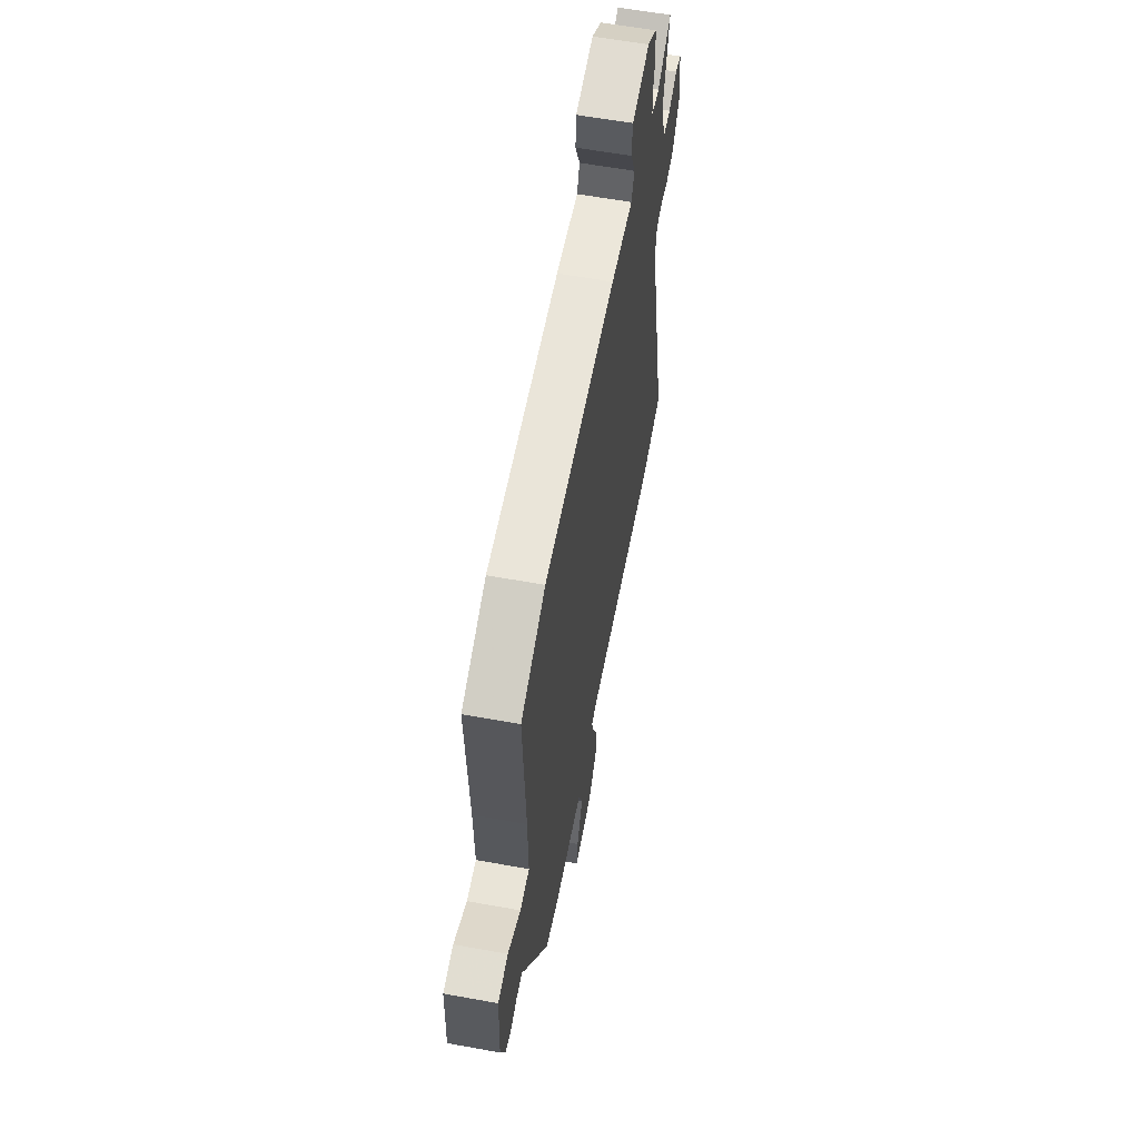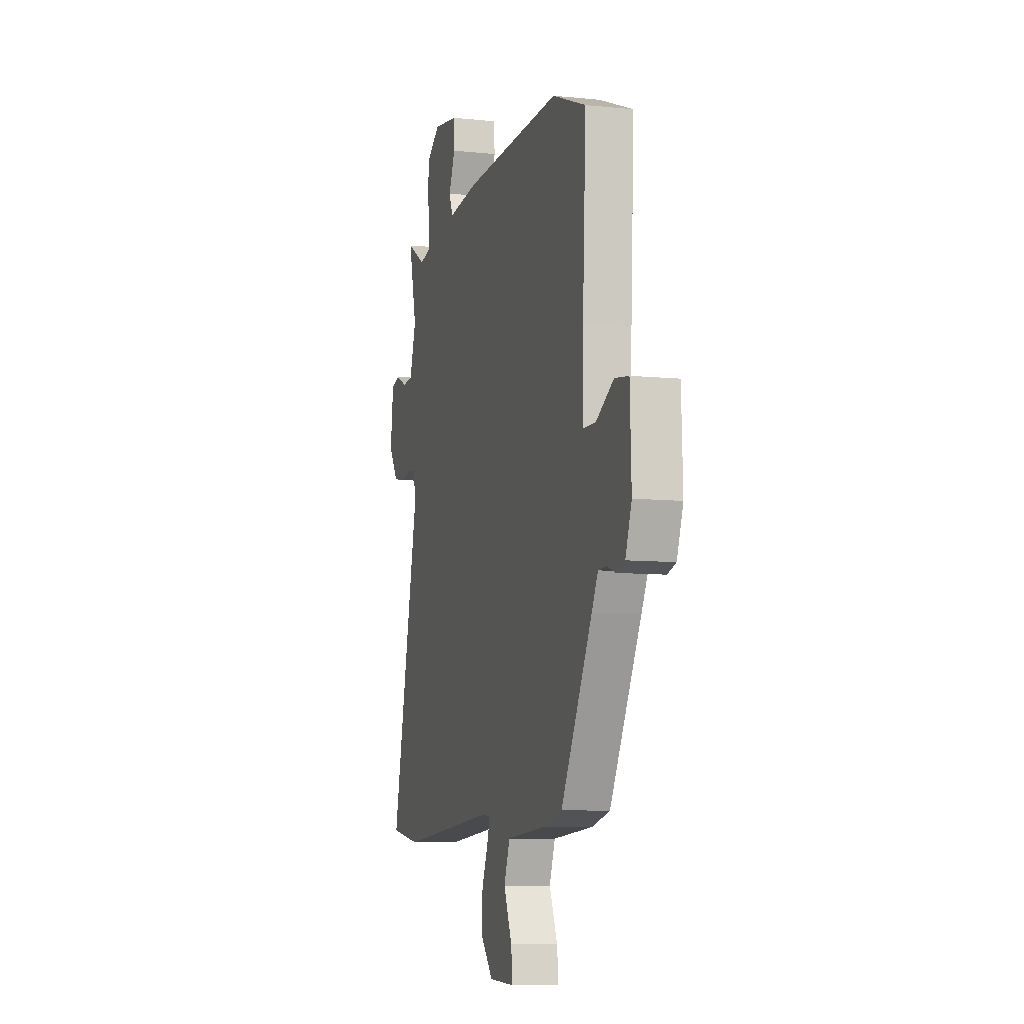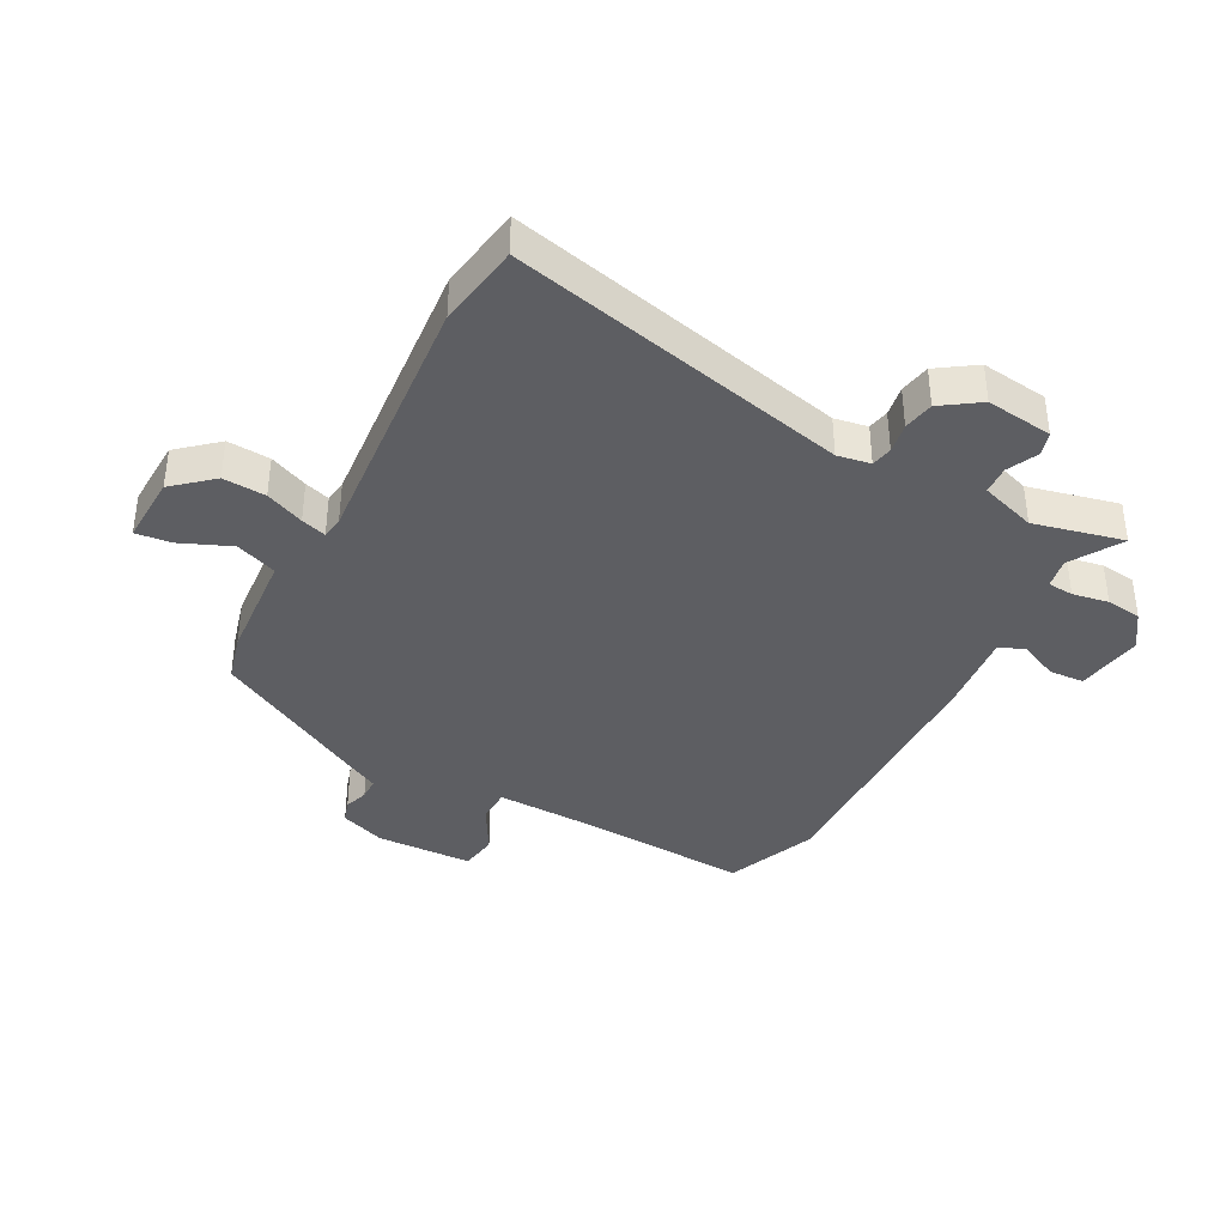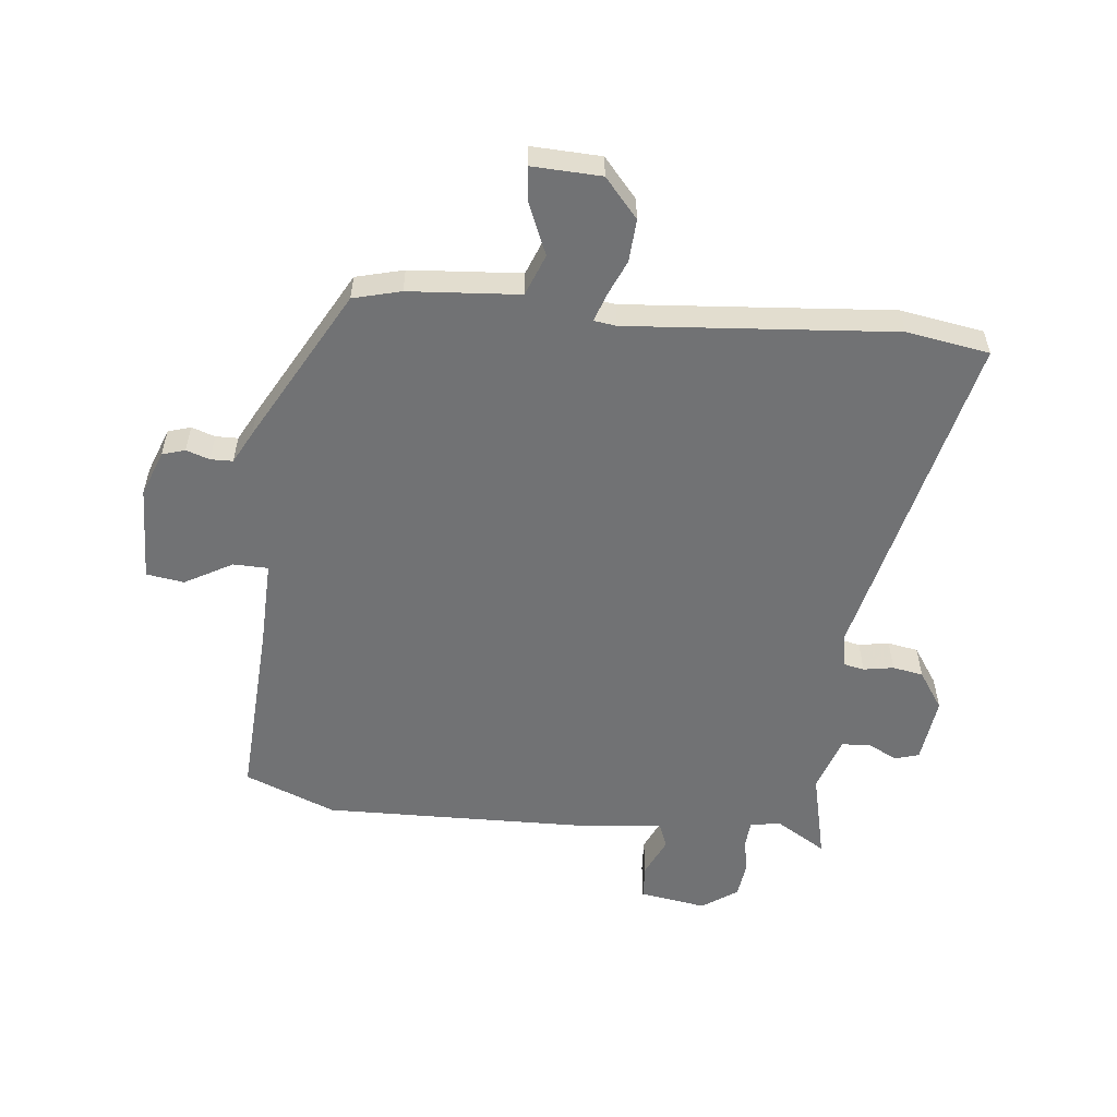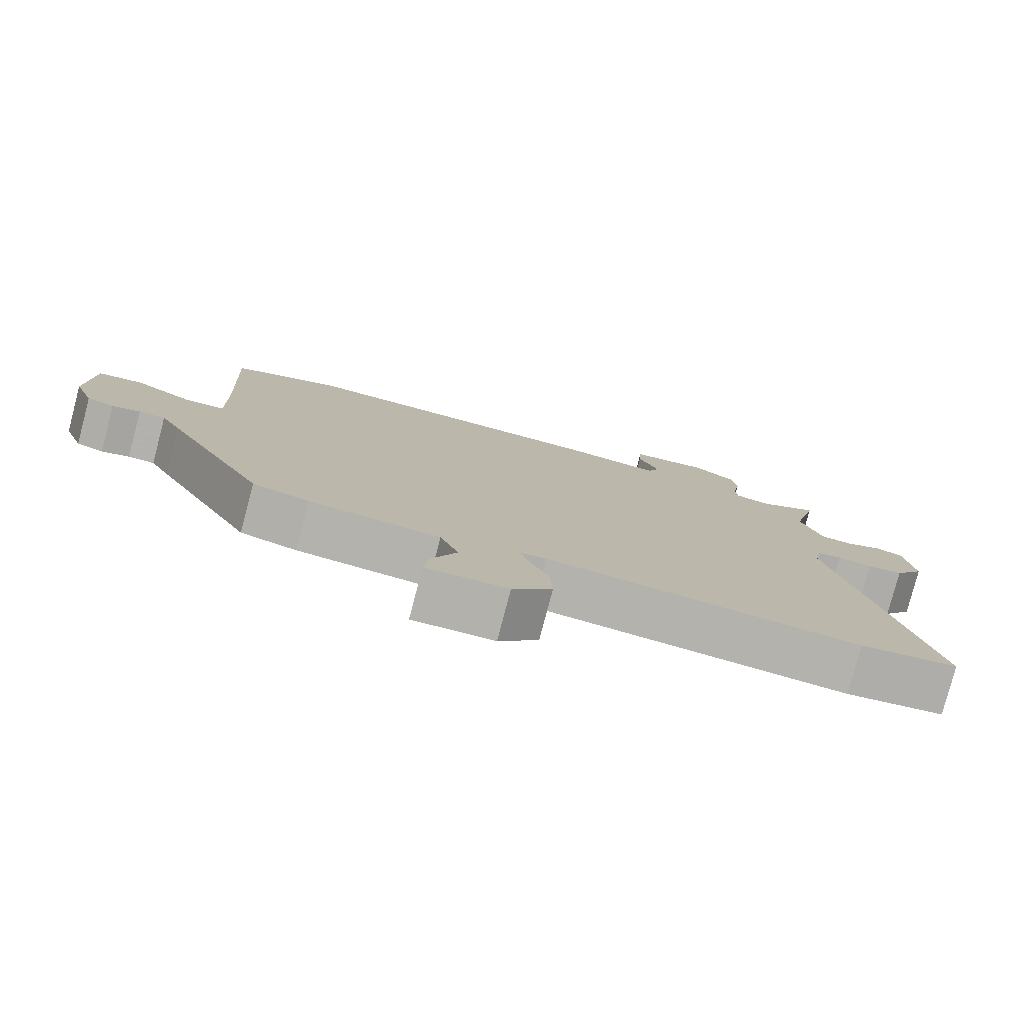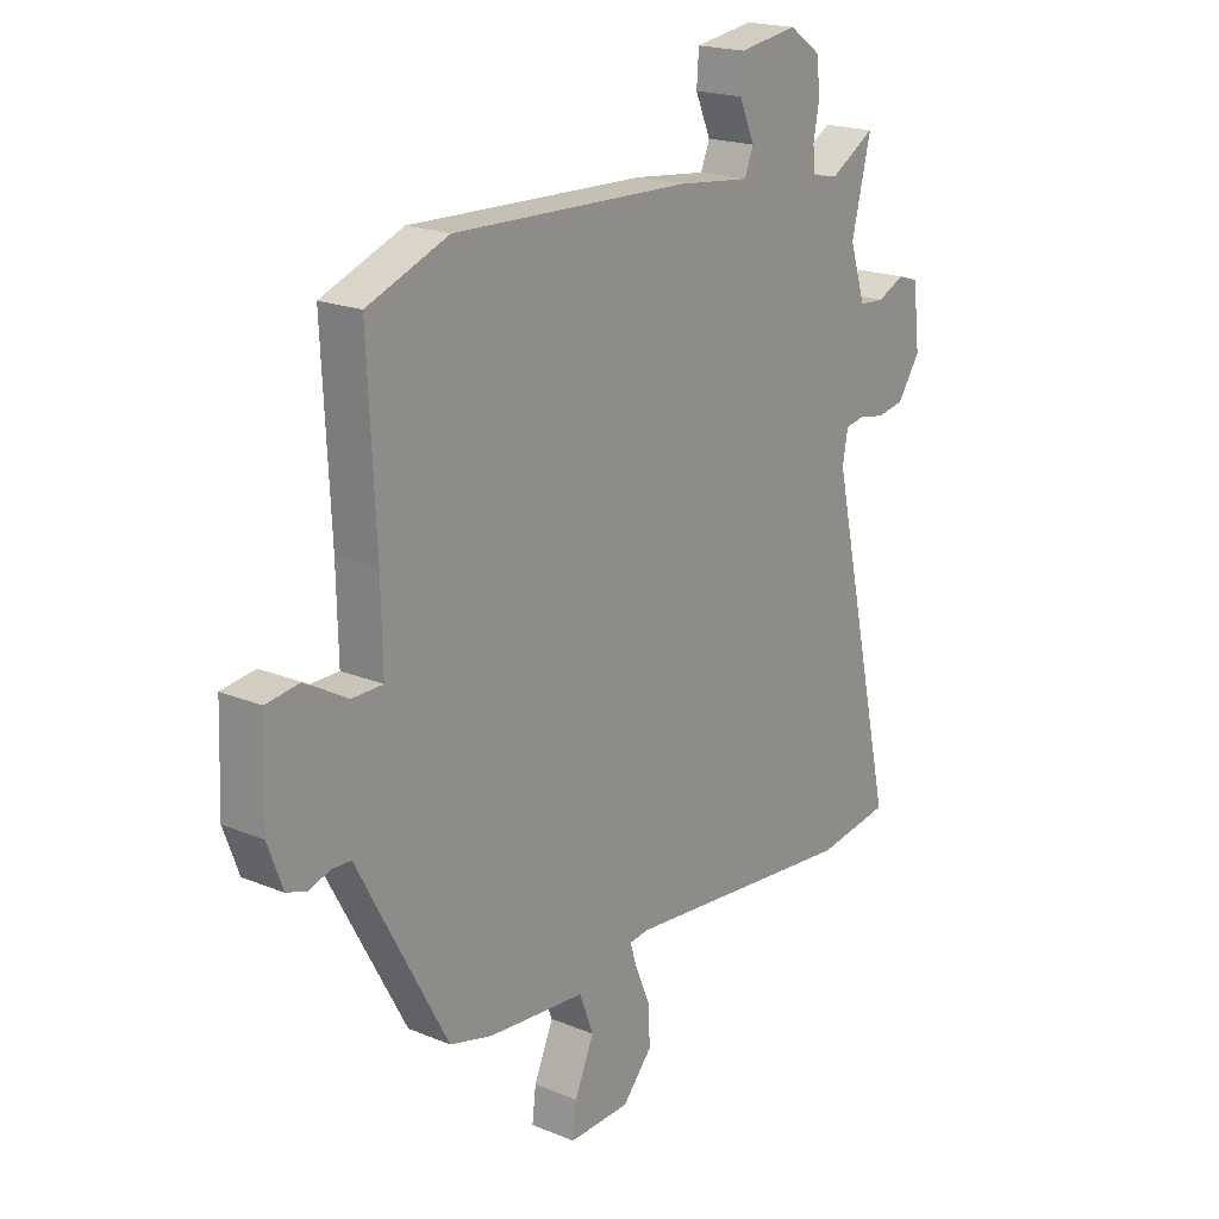
<metadata>
{"format":"obj","ext":"obj","renderer":"f3d","projection":"perspective","resolution":1024,"background":"white","views":[{"elev":60.1,"azim":100.5,"up":"+Z"},{"elev":-8.1,"azim":74.1,"up":"+Z"},{"elev":-38.5,"azim":-118.3,"up":"+Y"},{"elev":-55.5,"azim":173.6,"up":"+Y"},{"elev":-79.2,"azim":165.3,"up":"+Z"},{"elev":19.5,"azim":127.7,"up":"+Z"}]}
</metadata>
<code>
v -0.469 0.07 -0.505
v -0.607 0.07 -0.483
v -0.481 0.07 0.082
v -0.491 0.07 0.137
v -0.526 0.07 0.144
v -0.576 0.07 0.135
v -0.627 0.07 0.144
v -0.67 0.07 0.207
v -0.657 0.07 0.318
v -0.618 0.07 0.33
v -0.567 0.07 0.306
v -0.52 0.07 0.309
v -0.49 0.07 0.402
v -0.526 0.07 0.551
v -0.441 0.07 0.5
v -0.391 0.07 0.51
v -0.388 0.07 0.553
v -0.399 0.07 0.613
v -0.392 0.07 0.672
v -0.333 0.07 0.713
v -0.222 0.07 0.696
v -0.218 0.07 0.638
v -0.247 0.07 0.572
v -0.23 0.07 0.53
v -0.093 0.07 0.545
v 0.353 0.07 0.558
v 0.505 0.07 0.498
v 0.49 0.07 0.192
v 0.487 0.07 0.047
v 0.545 0.07 0.046
v 0.624 0.07 0.091
v 0.687 0.07 0.082
v 0.693 0.07 -0.079
v 0.665 0.07 -0.155
v 0.627 0.07 -0.167
v 0.588 0.07 -0.154
v 0.551 0.07 -0.155
v 0.523 0.07 -0.209
v 0.383 0.07 -0.468
v 0.304 0.07 -0.489
v 0.12 0.07 -0.504
v 0.094 0.07 -0.573
v 0.13 0.07 -0.657
v 0.137 0.07 -0.716
v 0.022 0.07 -0.712
v -0.034 0.07 -0.648
v -0.03 0.07 -0.577
v -0.003 0.07 -0.513
v 0.01 0.07 -0.471
v -0.027 0.07 -0.466
v -0.469 0 -0.505
v -0.607 0 -0.483
v -0.481 0 0.082
v -0.491 0 0.137
v -0.526 0 0.144
v -0.576 0 0.135
v -0.627 0 0.144
v -0.67 0 0.207
v -0.657 0 0.318
v -0.618 0 0.33
v -0.567 0 0.306
v -0.52 0 0.309
v -0.49 0 0.402
v -0.526 0 0.551
v -0.441 0 0.5
v -0.391 0 0.51
v -0.388 0 0.553
v -0.399 0 0.613
v -0.392 0 0.672
v -0.333 0 0.713
v -0.222 0 0.696
v -0.218 0 0.638
v -0.247 0 0.572
v -0.23 0 0.53
v -0.093 0 0.545
v 0.353 0 0.558
v 0.505 0 0.498
v 0.49 0 0.192
v 0.487 0 0.047
v 0.545 0 0.046
v 0.624 0 0.091
v 0.687 0 0.082
v 0.693 0 -0.079
v 0.665 0 -0.155
v 0.627 0 -0.167
v 0.588 0 -0.154
v 0.551 0 -0.155
v 0.523 0 -0.209
v 0.383 0 -0.468
v 0.304 0 -0.489
v 0.12 0 -0.504
v 0.094 0 -0.573
v 0.13 0 -0.657
v 0.137 0 -0.716
v 0.022 0 -0.712
v -0.034 0 -0.648
v -0.03 0 -0.577
v -0.003 0 -0.513
v 0.01 0 -0.471
v -0.027 0 -0.466
f 45 46 47 48
f 45 48 49
f 42 43 44 45
f 41 42 45 49
f 40 41 49
f 37 38 39 40
f 37 40 49 50
f 33 34 35 36
f 33 36 37
f 30 31 32 33
f 29 30 33 37
f 25 26 27 28
f 24 25 28 29
f 20 21 22 23
f 20 23 24
f 17 18 19 20
f 16 17 20 24
f 15 16 24 29
f 13 14 15
f 12 13 15 29
f 8 9 10 11
f 5 6 7 8
f 4 5 8 11
f 50 1 2 3
f 50 3 4
f 12 29 37 50
f 4 11 12 50
f 98 97 96 95
f 99 98 95
f 95 94 93 92
f 99 95 92 91
f 99 91 90
f 90 89 88 87
f 100 99 90 87
f 86 85 84 83
f 87 86 83
f 83 82 81 80
f 87 83 80 79
f 78 77 76 75
f 79 78 75 74
f 73 72 71 70
f 74 73 70
f 70 69 68 67
f 74 70 67 66
f 79 74 66 65
f 65 64 63
f 79 65 63 62
f 61 60 59 58
f 58 57 56 55
f 61 58 55 54
f 53 52 51 100
f 54 53 100
f 100 87 79 62
f 100 62 61 54
f 1 51 52 2
f 2 52 53 3
f 3 53 54 4
f 4 54 55 5
f 5 55 56 6
f 6 56 57 7
f 7 57 58 8
f 8 58 59 9
f 9 59 60 10
f 10 60 61 11
f 11 61 62 12
f 12 62 63 13
f 13 63 64 14
f 14 64 65 15
f 15 65 66 16
f 16 66 67 17
f 17 67 68 18
f 18 68 69 19
f 19 69 70 20
f 20 70 71 21
f 21 71 72 22
f 22 72 73 23
f 23 73 74 24
f 24 74 75 25
f 25 75 76 26
f 26 76 77 27
f 27 77 78 28
f 28 78 79 29
f 29 79 80 30
f 30 80 81 31
f 31 81 82 32
f 32 82 83 33
f 33 83 84 34
f 34 84 85 35
f 35 85 86 36
f 36 86 87 37
f 37 87 88 38
f 38 88 89 39
f 39 89 90 40
f 40 90 91 41
f 41 91 92 42
f 42 92 93 43
f 43 93 94 44
f 44 94 95 45
f 45 95 96 46
f 46 96 97 47
f 47 97 98 48
f 48 98 99 49
f 49 99 100 50
f 50 100 51 1

</code>
